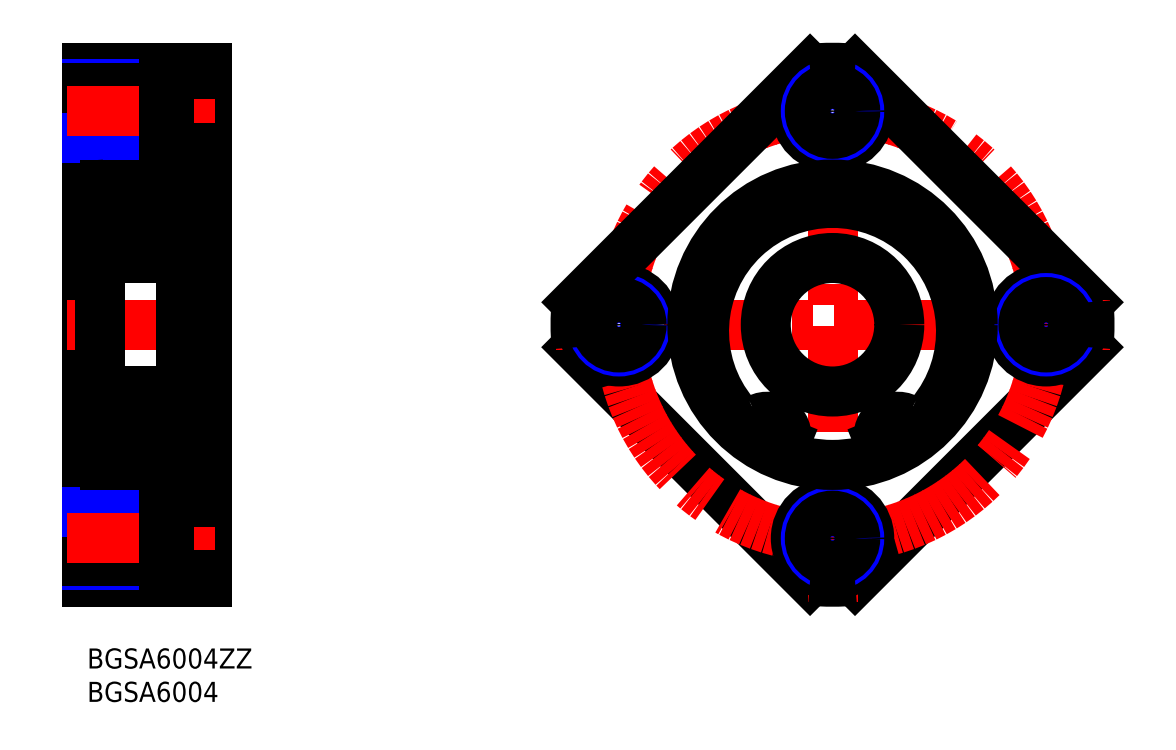
<metadata>
{"format":"dxf","ext":"dxf","renderer":"ezdxf+matplotlib","layout":"modelspace","background":"white","min_lineweight":24,"dpi":150}
</metadata>
<code>
0
SECTION
2
ENTITIES
0
INSERT
8
MSM_CONTINUOUS
2
*U4
10
0
20
0
30
0
0
INSERT
8
MSM_CONTINUOUS
2
*U5
10
0
20
0
30
0
0
LINE
8
MSM_CONTINUOUS
10
0
20
87
30
0
11
0
21
10
31
0
0
LINE
8
MSM_CONTINUOUS
10
18
20
87
30
0
11
18
21
10
31
0
0
LINE
8
MSM_CONTINUOUS
10
0
20
30.5
30
0
11
2
21
30.5
31
0
0
LINE
8
MSM_CONTINUOUS
10
18
20
10
30
0
11
0
21
10
31
0
0
LINE
8
MSM_NARROW
10
11.5
20
12.5
30
0
11
0
21
12.5
31
0
0
LINE
8
MSM_CONTINUOUS
10
11.5
20
13.1
30
0
11
0
21
13.1
31
0
0
LINE
8
MSM_CONTINUOUS
10
11.5
20
19.9
30
0
11
0
21
19.9
31
0
0
LINE
8
MSM_NARROW
10
11.5
20
20.5
30
0
11
0
21
20.5
31
0
0
LINE
8
MSM_CENTER
10
-3
20
16.5
30
0
11
21
21
16.5
31
0
0
LINE
8
MSM_CONTINUOUS
10
18
20
11
30
0
11
11.5
21
11
31
0
0
LINE
8
MSM_CONTINUOUS
10
18
20
22
30
0
11
11.5
21
22
31
0
0
LINE
8
MSM_CONTINUOUS
10
11.5
20
11
30
0
11
11.5
21
22
31
0
0
LINE
8
MSM_CONTINUOUS
10
15.95
20
27.5
30
0
11
18
21
27.5
31
0
0
LINE
8
MSM_CONTINUOUS
10
18
20
87
30
0
11
0
21
87
31
0
0
LINE
8
MSM_CONTINUOUS
10
0
20
66.5
30
0
11
2
21
66.5
31
0
0
LINE
8
MSM_NARROW
10
11.5
20
84.5
30
0
11
0
21
84.5
31
0
0
LINE
8
MSM_CONTINUOUS
10
11.5
20
83.9
30
0
11
0
21
83.9
31
0
0
LINE
8
MSM_CONTINUOUS
10
11.5
20
77.1
30
0
11
0
21
77.1
31
0
0
LINE
8
MSM_NARROW
10
11.5
20
76.5
30
0
11
0
21
76.5
31
0
0
LINE
8
MSM_CENTER
10
-3
20
80.5
30
0
11
21
21
80.5
31
0
0
LINE
8
MSM_CENTER
10
-3
20
48.5
30
0
11
21
21
48.5
31
0
0
LINE
8
MSM_CONTINUOUS
10
15.95
20
69.5
30
0
11
18
21
69.5
31
0
0
LINE
8
MSM_CONTINUOUS
10
18
20
75
30
0
11
11.5
21
75
31
0
0
LINE
8
MSM_CONTINUOUS
10
18
20
86
30
0
11
11.5
21
86
31
0
0
LINE
8
MSM_CONTINUOUS
10
11.5
20
86
30
0
11
11.5
21
75
31
0
0
LINE
8
MSM_CONTINUOUS
10
9
20
87
30
0
11
9
21
87
31
0
0
LINE
8
MSM_CONTINUOUS
10
13.5
20
87
30
0
11
13.5
21
87
31
0
0
LINE
8
MSM_CONTINUOUS
10
115
20
10.15
30
0
11
150
21
45.13
31
0
0
LINE
8
MSM_CONTINUOUS
10
108.3
20
10.15
30
0
11
73.31
21
45.13
31
0
0
CIRCLE
8
MSM_CENTER
10
111.7
20
48.5
30
0
40
32
0
LINE
8
MSM_CENTER
10
111.7
20
7
30
0
11
111.7
21
90
31
0
0
CIRCLE
8
MSM_CONTINUOUS
10
111.7
20
16.5
30
0
40
5.5
0
CIRCLE
8
MSM_NARROW
10
111.7
20
16.5
30
0
40
4
0
CIRCLE
8
MSM_CONTINUOUS
10
111.7
20
16.5
30
0
40
3.4
0
ARC
8
MSM_CONTINUOUS
10
111.7
20
48.5
30
0
40
38.5
50
265
51
275
0
LINE
8
MSM_CONTINUOUS
10
150
20
51.87
30
0
11
115
21
86.85
31
0
0
LINE
8
MSM_CENTER
10
153.2
20
48.5
30
0
11
70.17
21
48.5
31
0
0
CIRCLE
8
MSM_CONTINUOUS
10
79.67
20
48.5
30
0
40
5.5
0
CIRCLE
8
MSM_NARROW
10
79.67
20
48.5
30
0
40
4
0
CIRCLE
8
MSM_CONTINUOUS
10
79.67
20
48.5
30
0
40
3.4
0
LINE
8
MSM_CONTINUOUS
10
73.31
20
51.87
30
0
11
108.3
21
86.85
31
0
0
ARC
8
MSM_CONTINUOUS
10
111.7
20
48.5
30
0
40
38.5
50
175
51
185
0
CIRCLE
8
MSM_CONTINUOUS
10
111.7
20
80.5
30
0
40
5.5
0
CIRCLE
8
MSM_NARROW
10
111.7
20
80.5
30
0
40
4
0
CIRCLE
8
MSM_CONTINUOUS
10
111.7
20
80.5
30
0
40
3.4
0
ARC
8
MSM_CONTINUOUS
10
111.7
20
48.5
30
0
40
38.5
50
84.98
51
95.02
0
CIRCLE
8
MSM_CONTINUOUS
10
143.7
20
48.5
30
0
40
5.5
0
CIRCLE
8
MSM_NARROW
10
143.7
20
48.5
30
0
40
4
0
CIRCLE
8
MSM_CONTINUOUS
10
143.7
20
48.5
30
0
40
3.4
0
ARC
8
MSM_CONTINUOUS
10
111.7
20
48.5
30
0
40
38.5
50
355
51
5.017
0
LINE
8
MSM_CONTINUOUS
10
2.6
20
27.5
30
0
11
14
21
27.5
31
0
0
CIRCLE
8
MSM_CONTINUOUS
10
8
20
32.75
30
0
40
3.175
0
CIRCLE
8
MSM_CONTINUOUS
10
8
20
64.25
30
0
40
3.175
0
LINE
8
MSM_CONTINUOUS
10
2.6
20
38.5
30
0
11
13.4
21
38.5
31
0
0
LINE
8
MSM_CONTINUOUS
10
2.6
20
58.5
30
0
11
13.4
21
58.5
31
0
0
LINE
8
MSM_CONTINUOUS
10
2.433
20
31.62
30
0
11
2.433
21
34.9
31
0
0
LINE
8
MSM_CONTINUOUS
10
2.633
20
31.7
30
0
11
2.633
21
34.9
31
0
0
ARC
8
MSM_CONTINUOUS
10
3.503
20
30.7
30
0
40
0.1
50
90
51
175
0
LINE
8
MSM_CONTINUOUS
10
3.338
20
29.97
30
0
11
3.403
21
30.71
31
0
0
LINE
8
MSM_CONTINUOUS
10
3.14
20
29.99
30
0
11
3.183
21
30.87
31
0
0
LINE
8
MSM_CONTINUOUS
10
2.738
20
30.51
30
0
11
2.585
21
30.38
31
0
0
LINE
8
MSM_CONTINUOUS
10
3.383
20
30.48
30
0
11
3.383
21
30.95
31
0
0
LINE
8
MSM_CONTINUOUS
10
2.738
20
30.51
30
0
11
2.866
21
30.36
31
0
0
ARC
8
MSM_CONTINUOUS
10
2.1
20
30
30
0
40
0.1
50
90
51
180
0
ARC
8
MSM_CONTINUOUS
10
3.04
20
30
30
0
40
0.1
50
220
51
357.2
0
LINE
8
MSM_CONTINUOUS
10
2.713
20
30.23
30
0
11
2.963
21
29.93
31
0
0
ARC
8
MSM_CONTINUOUS
10
3.039
20
30
30
0
40
0.3
50
220
51
355
0
LINE
8
MSM_CONTINUOUS
10
2.56
20
30.1
30
0
11
2.81
21
29.8
31
0
0
ARC
8
MSM_CONTINUOUS
10
2.713
20
30.23
30
0
40
0.2
50
129.9
51
220
0
LINE
8
MSM_CONTINUOUS
10
2.1
20
30.1
30
0
11
2.56
21
30.1
31
0
0
LINE
8
MSM_CONTINUOUS
10
2.866
20
30.36
30
0
11
2.713
21
30.23
31
0
0
LINE
8
MSM_CONTINUOUS
10
3.183
20
30.87
30
0
11
2.433
21
31.62
31
0
0
LINE
8
MSM_CONTINUOUS
10
3.383
20
30.95
30
0
11
2.633
21
31.7
31
0
0
LINE
8
MSM_CONTINUOUS
10
5.5
20
27.5
30
0
11
5.5
21
27.5
31
0
0
LINE
8
MSM_CONTINUOUS
10
8
20
27.5
30
0
11
8
21
27.5
31
0
0
LINE
8
MSM_CONTINUOUS
10
3.503
20
30.8
30
0
11
5.494
21
30.8
31
0
0
ARC
8
MSM_CONTINUOUS
10
3.638
20
34.9
30
0
40
0.2
50
200
51
270
0
ARC
8
MSM_CONTINUOUS
10
2.2
20
35.5
30
0
40
0.2
50
180
51
270
0
LINE
8
MSM_CONTINUOUS
10
3.182
20
35.57
30
0
11
3.45
21
34.83
31
0
0
ARC
8
MSM_CONTINUOUS
10
2.994
20
35.5
30
0
40
0.2
50
20.01
51
90
0
LINE
8
MSM_CONTINUOUS
10
2.929
20
35.7
30
0
11
2.994
21
35.7
31
0
0
ARC
8
MSM_CONTINUOUS
10
2.929
20
35.5
30
0
40
0.2
50
90
51
140
0
LINE
8
MSM_CONTINUOUS
10
2.5
20
35.3
30
0
11
2.776
21
35.63
31
0
0
ARC
8
MSM_CONTINUOUS
10
2.633
20
34.9
30
0
40
0.2
50
90
51
180
0
LINE
8
MSM_CONTINUOUS
10
2.633
20
35.1
30
0
11
3.083
21
35.1
31
0
0
LINE
8
MSM_CONTINUOUS
10
2.2
20
35.3
30
0
11
2.5
21
35.3
31
0
0
LINE
8
MSM_CONTINUOUS
10
3.083
20
35.1
30
0
11
3.083
21
34.9
31
0
0
LINE
8
MSM_CONTINUOUS
10
3.083
20
34.9
30
0
11
2.633
21
34.9
31
0
0
LINE
8
MSM_CONTINUOUS
10
3.638
20
34.7
30
0
11
5.494
21
34.7
31
0
0
LINE
8
MSM_CONTINUOUS
10
2.433
20
65.38
30
0
11
2.433
21
62.1
31
0
0
LINE
8
MSM_CONTINUOUS
10
3.383
20
66.05
30
0
11
2.633
21
65.3
31
0
0
ARC
8
MSM_CONTINUOUS
10
3.638
20
62.1
30
0
40
0.2
50
90
51
160
0
LINE
8
MSM_CONTINUOUS
10
2.633
20
65.3
30
0
11
2.633
21
62.1
31
0
0
ARC
8
MSM_CONTINUOUS
10
2.2
20
61.5
30
0
40
0.2
50
90
51
180
0
LINE
8
MSM_CONTINUOUS
10
3.083
20
62.1
30
0
11
2.633
21
62.1
31
0
0
LINE
8
MSM_CONTINUOUS
10
3.083
20
61.9
30
0
11
3.083
21
62.1
31
0
0
LINE
8
MSM_CONTINUOUS
10
2.2
20
61.7
30
0
11
2.5
21
61.7
31
0
0
LINE
8
MSM_CONTINUOUS
10
2.633
20
61.9
30
0
11
3.083
21
61.9
31
0
0
ARC
8
MSM_CONTINUOUS
10
2.633
20
62.1
30
0
40
0.2
50
180
51
270
0
LINE
8
MSM_CONTINUOUS
10
2.5
20
61.7
30
0
11
2.776
21
61.37
31
0
0
ARC
8
MSM_CONTINUOUS
10
2.929
20
61.5
30
0
40
0.2
50
220
51
270
0
LINE
8
MSM_CONTINUOUS
10
2.929
20
61.3
30
0
11
2.994
21
61.3
31
0
0
ARC
8
MSM_CONTINUOUS
10
2.994
20
61.5
30
0
40
0.2
50
270
51
340
0
LINE
8
MSM_CONTINUOUS
10
3.182
20
61.43
30
0
11
3.45
21
62.17
31
0
0
LINE
8
MSM_CONTINUOUS
10
3.638
20
62.3
30
0
11
5.494
21
62.3
31
0
0
ARC
8
MSM_CONTINUOUS
10
3.503
20
66.3
30
0
40
0.1
50
185
51
270
0
ARC
8
MSM_CONTINUOUS
10
2.1
20
67
30
0
40
0.1
50
180
51
270
0
LINE
8
MSM_CONTINUOUS
10
2.738
20
66.49
30
0
11
2.866
21
66.64
31
0
0
LINE
8
MSM_CONTINUOUS
10
2.866
20
66.64
30
0
11
2.713
21
66.77
31
0
0
LINE
8
MSM_CONTINUOUS
10
3.383
20
66.52
30
0
11
3.383
21
66.05
31
0
0
LINE
8
MSM_CONTINUOUS
10
2.1
20
66.9
30
0
11
2.56
21
66.9
31
0
0
LINE
8
MSM_CONTINUOUS
10
2.738
20
66.49
30
0
11
2.585
21
66.62
31
0
0
ARC
8
MSM_CONTINUOUS
10
2.713
20
66.77
30
0
40
0.2
50
140
51
230.1
0
LINE
8
MSM_CONTINUOUS
10
2.56
20
66.9
30
0
11
2.81
21
67.2
31
0
0
ARC
8
MSM_CONTINUOUS
10
3.039
20
67
30
0
40
0.3
50
4.997
51
140
0
LINE
8
MSM_CONTINUOUS
10
2.713
20
66.77
30
0
11
2.963
21
67.07
31
0
0
LINE
8
MSM_CONTINUOUS
10
3.14
20
67.01
30
0
11
3.183
21
66.13
31
0
0
ARC
8
MSM_CONTINUOUS
10
3.04
20
67
30
0
40
0.1
50
2.82
51
140
0
LINE
8
MSM_CONTINUOUS
10
3.338
20
67.03
30
0
11
3.403
21
66.29
31
0
0
LINE
8
MSM_CONTINUOUS
10
3.183
20
66.13
30
0
11
2.433
21
65.38
31
0
0
LINE
8
MSM_CONTINUOUS
10
3.503
20
66.2
30
0
11
5.494
21
66.2
31
0
0
LINE
8
MSM_CONTINUOUS
10
13.37
20
31.7
30
0
11
13.37
21
34.9
31
0
0
LINE
8
MSM_CONTINUOUS
10
13.57
20
31.62
30
0
11
13.57
21
34.9
31
0
0
LINE
8
MSM_CONTINUOUS
10
12.5
20
30.8
30
0
11
10.51
21
30.8
31
0
0
LINE
8
MSM_CONTINUOUS
10
13.26
20
30.51
30
0
11
13.13
21
30.36
31
0
0
LINE
8
MSM_CONTINUOUS
10
12.62
20
30.48
30
0
11
12.62
21
30.95
31
0
0
LINE
8
MSM_CONTINUOUS
10
13.26
20
30.51
30
0
11
13.42
21
30.38
31
0
0
LINE
8
MSM_CONTINUOUS
10
12.86
20
29.99
30
0
11
12.82
21
30.87
31
0
0
LINE
8
MSM_CONTINUOUS
10
12.66
20
29.97
30
0
11
12.6
21
30.71
31
0
0
LINE
8
MSM_CONTINUOUS
10
13.9
20
30.1
30
0
11
13.44
21
30.1
31
0
0
LINE
8
MSM_CONTINUOUS
10
13.13
20
30.36
30
0
11
13.29
21
30.23
31
0
0
ARC
8
MSM_CONTINUOUS
10
13.29
20
30.23
30
0
40
0.2
50
320
51
50.08
0
LINE
8
MSM_CONTINUOUS
10
13.44
20
30.1
30
0
11
13.19
21
29.8
31
0
0
ARC
8
MSM_CONTINUOUS
10
12.96
20
30
30
0
40
0.3
50
185
51
320
0
LINE
8
MSM_CONTINUOUS
10
13.29
20
30.23
30
0
11
13.04
21
29.93
31
0
0
ARC
8
MSM_CONTINUOUS
10
12.96
20
30
30
0
40
0.1
50
182.8
51
320
0
ARC
8
MSM_CONTINUOUS
10
13.9
20
30
30
0
40
0.1
50
0
51
90
0
LINE
8
MSM_CONTINUOUS
10
12.62
20
30.95
30
0
11
13.37
21
31.7
31
0
0
LINE
8
MSM_CONTINUOUS
10
12.82
20
30.87
30
0
11
13.57
21
31.62
31
0
0
ARC
8
MSM_CONTINUOUS
10
12.5
20
30.7
30
0
40
0.1
50
4.997
51
90
0
LINE
8
MSM_CONTINUOUS
10
12.36
20
34.7
30
0
11
10.51
21
34.7
31
0
0
LINE
8
MSM_CONTINUOUS
10
13.8
20
35.3
30
0
11
13.5
21
35.3
31
0
0
LINE
8
MSM_CONTINUOUS
10
12.92
20
34.9
30
0
11
13.37
21
34.9
31
0
0
LINE
8
MSM_CONTINUOUS
10
12.92
20
35.1
30
0
11
12.92
21
34.9
31
0
0
LINE
8
MSM_CONTINUOUS
10
13.37
20
35.1
30
0
11
12.92
21
35.1
31
0
0
ARC
8
MSM_CONTINUOUS
10
13.37
20
34.9
30
0
40
0.2
50
0
51
90
0
LINE
8
MSM_CONTINUOUS
10
13.5
20
35.3
30
0
11
13.22
21
35.63
31
0
0
ARC
8
MSM_CONTINUOUS
10
13.07
20
35.5
30
0
40
0.2
50
39.99
51
90
0
LINE
8
MSM_CONTINUOUS
10
13.07
20
35.7
30
0
11
13.01
21
35.7
31
0
0
ARC
8
MSM_CONTINUOUS
10
13.01
20
35.5
30
0
40
0.2
50
90
51
160
0
LINE
8
MSM_CONTINUOUS
10
12.82
20
35.57
30
0
11
12.55
21
34.83
31
0
0
ARC
8
MSM_CONTINUOUS
10
12.36
20
34.9
30
0
40
0.2
50
270
51
340
0
ARC
8
MSM_CONTINUOUS
10
13.8
20
35.5
30
0
40
0.2
50
270
51
0
0
LINE
8
MSM_CONTINUOUS
10
13.57
20
65.38
30
0
11
13.57
21
62.1
31
0
0
LINE
8
MSM_CONTINUOUS
10
12.62
20
66.05
30
0
11
13.37
21
65.3
31
0
0
LINE
8
MSM_CONTINUOUS
10
12.36
20
62.3
30
0
11
10.51
21
62.3
31
0
0
LINE
8
MSM_CONTINUOUS
10
13.37
20
65.3
30
0
11
13.37
21
62.1
31
0
0
LINE
8
MSM_CONTINUOUS
10
13.8
20
61.7
30
0
11
13.5
21
61.7
31
0
0
ARC
8
MSM_CONTINUOUS
10
12.36
20
62.1
30
0
40
0.2
50
20.01
51
90
0
LINE
8
MSM_CONTINUOUS
10
12.82
20
61.43
30
0
11
12.55
21
62.17
31
0
0
ARC
8
MSM_CONTINUOUS
10
13.01
20
61.5
30
0
40
0.2
50
200
51
270
0
LINE
8
MSM_CONTINUOUS
10
13.07
20
61.3
30
0
11
13.01
21
61.3
31
0
0
ARC
8
MSM_CONTINUOUS
10
13.07
20
61.5
30
0
40
0.2
50
270
51
320
0
LINE
8
MSM_CONTINUOUS
10
13.5
20
61.7
30
0
11
13.22
21
61.37
31
0
0
ARC
8
MSM_CONTINUOUS
10
13.37
20
62.1
30
0
40
0.2
50
270
51
0
0
LINE
8
MSM_CONTINUOUS
10
13.37
20
61.9
30
0
11
12.92
21
61.9
31
0
0
LINE
8
MSM_CONTINUOUS
10
12.92
20
61.9
30
0
11
12.92
21
62.1
31
0
0
LINE
8
MSM_CONTINUOUS
10
12.92
20
62.1
30
0
11
13.37
21
62.1
31
0
0
ARC
8
MSM_CONTINUOUS
10
13.8
20
61.5
30
0
40
0.2
50
0
51
90
0
LINE
8
MSM_CONTINUOUS
10
12.5
20
66.2
30
0
11
10.51
21
66.2
31
0
0
LINE
8
MSM_CONTINUOUS
10
13.9
20
66.9
30
0
11
13.44
21
66.9
31
0
0
ARC
8
MSM_CONTINUOUS
10
12.5
20
66.3
30
0
40
0.1
50
270
51
355
0
LINE
8
MSM_CONTINUOUS
10
12.66
20
67.03
30
0
11
12.6
21
66.29
31
0
0
ARC
8
MSM_CONTINUOUS
10
12.96
20
67
30
0
40
0.1
50
40
51
177.2
0
LINE
8
MSM_CONTINUOUS
10
12.86
20
67.01
30
0
11
12.82
21
66.13
31
0
0
LINE
8
MSM_CONTINUOUS
10
13.29
20
66.77
30
0
11
13.04
21
67.07
31
0
0
ARC
8
MSM_CONTINUOUS
10
12.96
20
67
30
0
40
0.3
50
40
51
175
0
LINE
8
MSM_CONTINUOUS
10
13.44
20
66.9
30
0
11
13.19
21
67.2
31
0
0
ARC
8
MSM_CONTINUOUS
10
13.29
20
66.77
30
0
40
0.2
50
309.9
51
40
0
LINE
8
MSM_CONTINUOUS
10
13.26
20
66.49
30
0
11
13.42
21
66.62
31
0
0
LINE
8
MSM_CONTINUOUS
10
12.62
20
66.52
30
0
11
12.62
21
66.05
31
0
0
LINE
8
MSM_CONTINUOUS
10
13.13
20
66.64
30
0
11
13.29
21
66.77
31
0
0
LINE
8
MSM_CONTINUOUS
10
13.26
20
66.49
30
0
11
13.13
21
66.64
31
0
0
LINE
8
MSM_CONTINUOUS
10
12.82
20
66.13
30
0
11
13.57
21
65.38
31
0
0
ARC
8
MSM_CONTINUOUS
10
13.9
20
67
30
0
40
0.1
50
270
51
0
0
ARC
8
MSM_CONTINUOUS
10
2.6
20
68.9
30
0
40
0.6
50
90
51
180
0
ARC
8
MSM_CONTINUOUS
10
13.4
20
68.9
30
0
40
0.6
50
0
51
90
0
ARC
8
MSM_CONTINUOUS
10
13.4
20
59.1
30
0
40
0.6
50
270
51
0
0
ARC
8
MSM_CONTINUOUS
10
2.6
20
59.1
30
0
40
0.6
50
180
51
270
0
ARC
8
MSM_CONTINUOUS
10
2.6
20
37.9
30
0
40
0.6
50
90
51
180
0
ARC
8
MSM_CONTINUOUS
10
13.4
20
37.9
30
0
40
0.6
50
0
51
90
0
ARC
8
MSM_CONTINUOUS
10
13.4
20
28.1
30
0
40
0.6
50
270
51
0
0
ARC
8
MSM_CONTINUOUS
10
2.6
20
28.1
30
0
40
0.6
50
180
51
270
0
LINE
8
MSM_CONTINUOUS
10
14
20
26.25
30
0
11
14
21
70.75
31
0
0
LINE
8
MSM_CONTINUOUS
10
15.75
20
28.74
30
1.25
11
15.75
21
70.75
31
1.25
0
LINE
8
MSM_CONTINUOUS
10
15.9
20
70.75
30
0
11
15.9
21
26.25
31
0
0
LINE
8
MSM_CONTINUOUS
10
14
20
66.75
30
0.875
11
15.75
21
66.75
31
0.875
0
LINE
8
MSM_CONTINUOUS
10
14
20
70.75
30
0.875
11
15.9
21
70.75
31
0.875
0
LINE
8
MSM_CONTINUOUS
10
14
20
34.72
30
0.875
11
15.75
21
34.72
31
0.875
0
LINE
8
MSM_CONTINUOUS
10
14
20
28.74
30
0.875
11
15.75
21
28.74
31
0.875
0
LINE
8
MSM_CONTINUOUS
10
14
20
26.25
30
0.875
11
15.9
21
26.25
31
0.875
0
ARC
8
MSM_CONTINUOUS
10
111.7
20
47.5
30
-0.875
40
19.25
50
319.8
51
220.2
0
ARC
8
MSM_CONTINUOUS
10
124.2
20
36.95
30
-0.875
40
2.9
50
242.3
51
319.8
0
CIRCLE
8
MSM_CONTINUOUS
10
111.7
20
48.5
30
-0.875
40
21
0
CIRCLE
8
MSM_CONTINUOUS
10
111.7
20
48.5
30
0
40
10
0
ARC
8
MSM_CONTINUOUS
10
121.5
20
31.82
30
-0.875
40
2.9
50
62.34
51
201.8
0
LINE
8
MSM_CONTINUOUS
10
118.9
20
30.31
30
-0.875
11
118.8
21
30.74
31
-0.875
0
ARC
8
MSM_CONTINUOUS
10
121.3
20
31.24
30
-0.875
40
2.5
50
201.8
51
236
0
CIRCLE
8
MSM_CONTINUOUS
10
121.5
20
31.82
30
-0.875
40
1.25
0
ARC
8
MSM_CONTINUOUS
10
102.1
20
31.24
30
-0.875
40
2.5
50
304
51
338.2
0
LINE
8
MSM_CONTINUOUS
10
104.6
20
30.74
30
-0.875
11
104.4
21
30.31
31
-0.875
0
ARC
8
MSM_CONTINUOUS
10
101.9
20
31.82
30
-0.875
40
2.9
50
338.2
51
117.7
0
ARC
8
MSM_CONTINUOUS
10
99.17
20
36.95
30
-0.875
40
2.9
50
220.2
51
297.7
0
CIRCLE
8
MSM_CONTINUOUS
10
101.9
20
31.82
30
-0.875
40
1.25
0
LINE
8
MSM_CONTINUOUS
10
2
20
28.1
30
0
11
2
21
68.9
31
0
0
LINE
8
MSM_CONTINUOUS
10
14
20
69.5
30
0
11
2.6
21
69.5
31
0
0
ENDSEC
0
EOF

</code>
